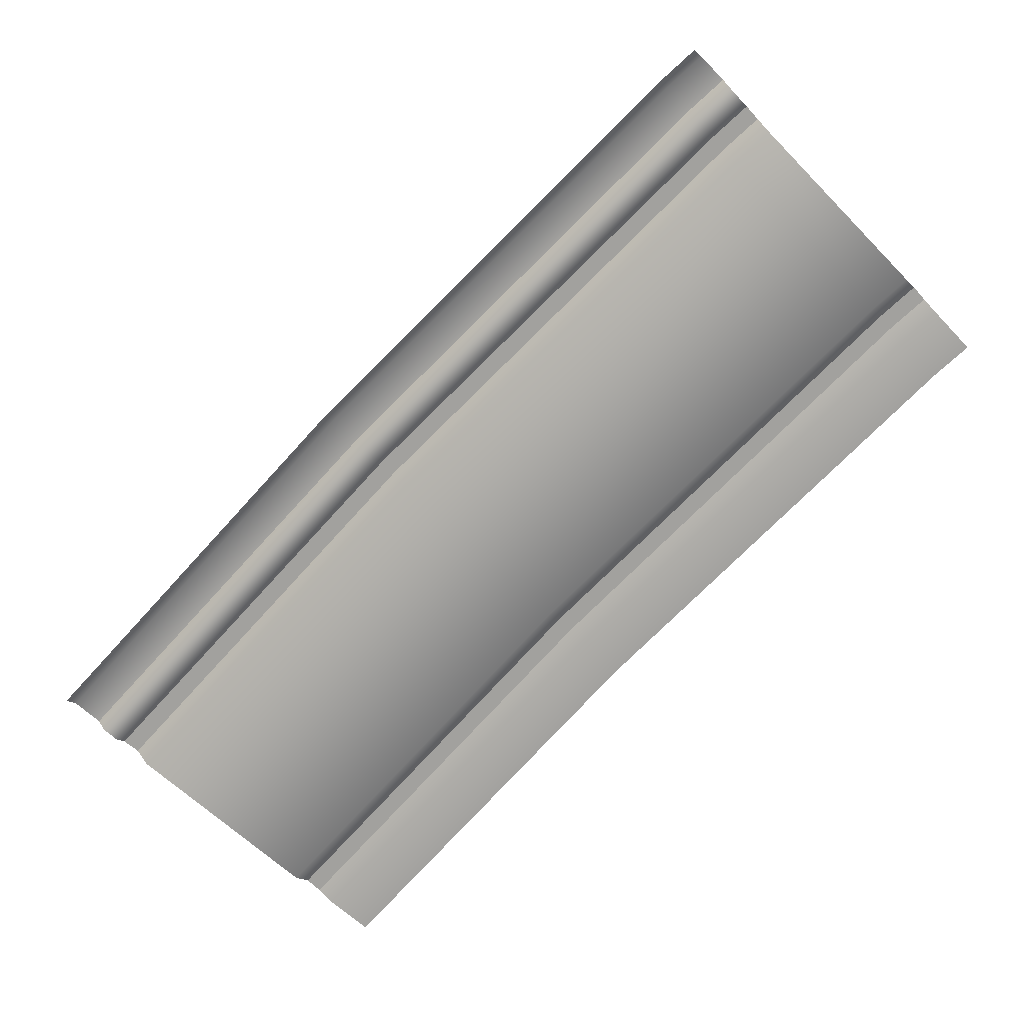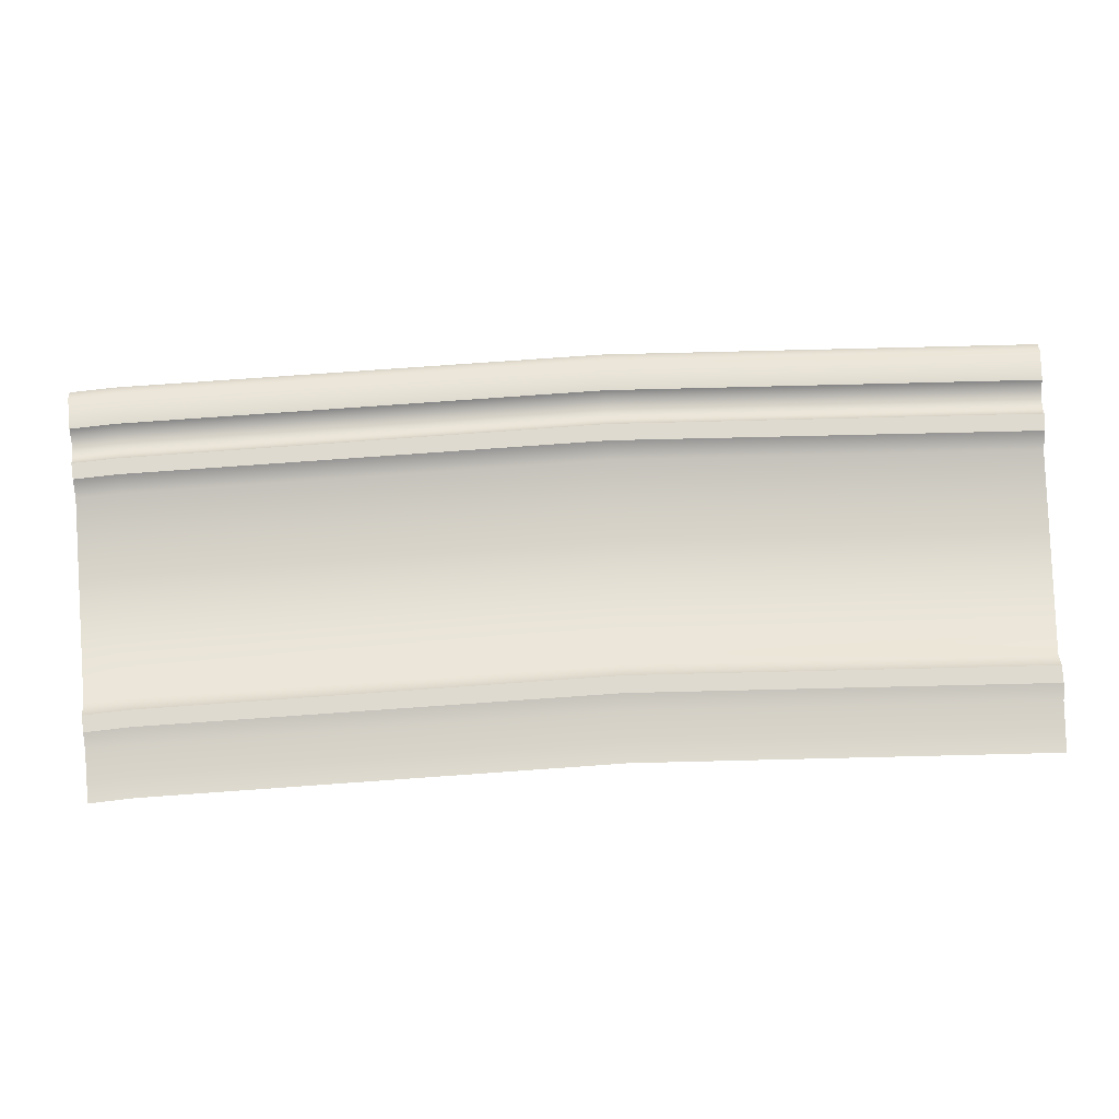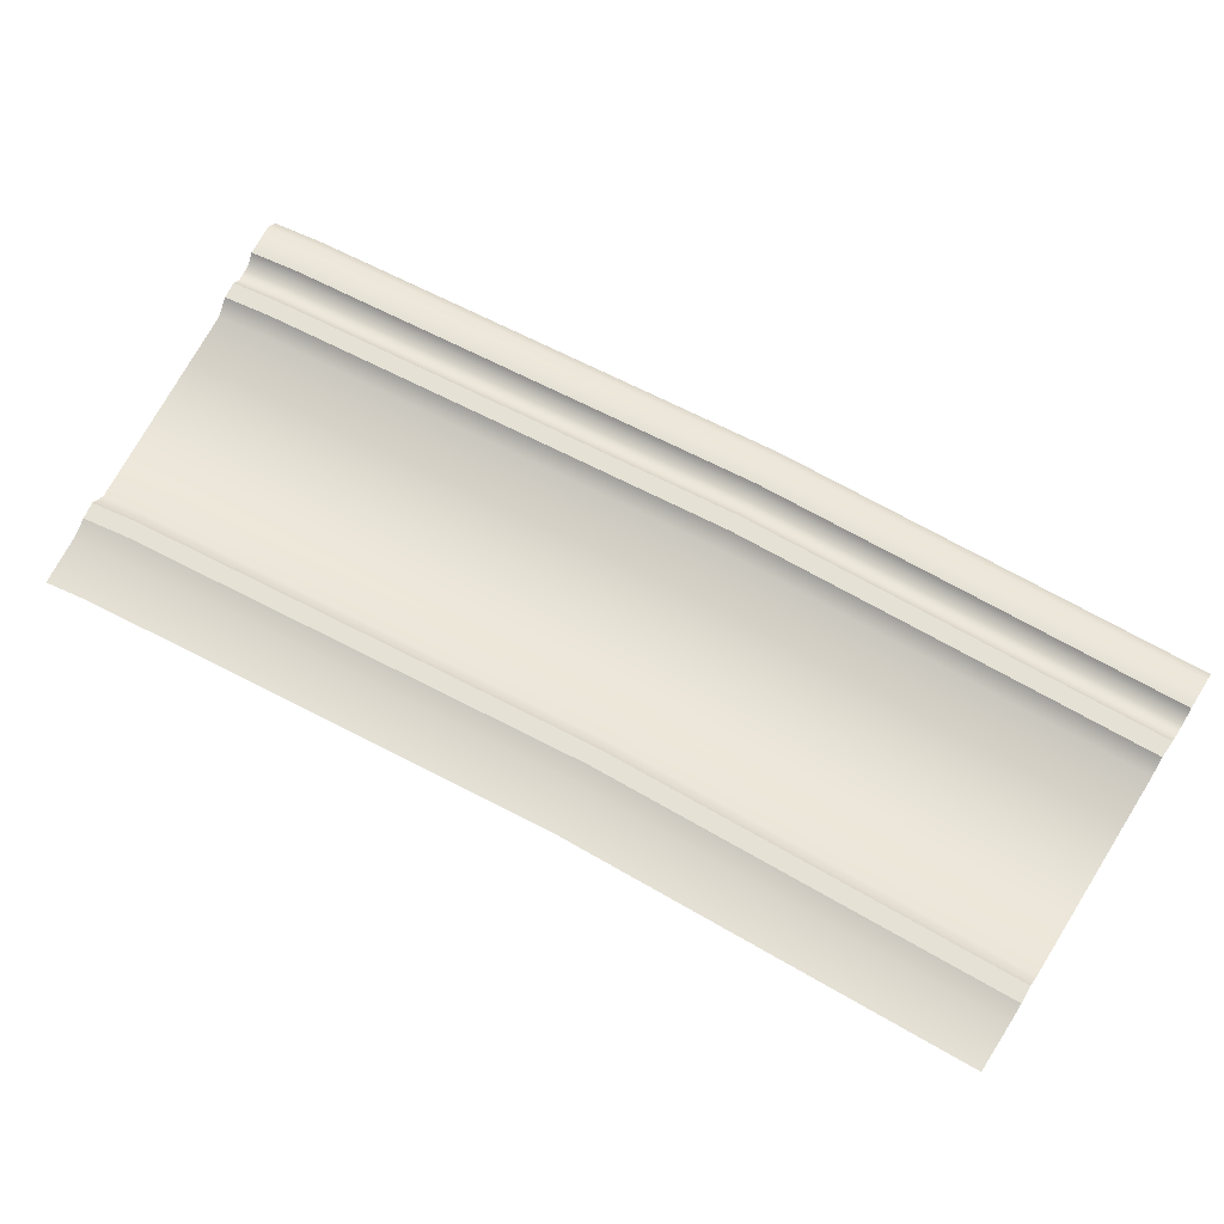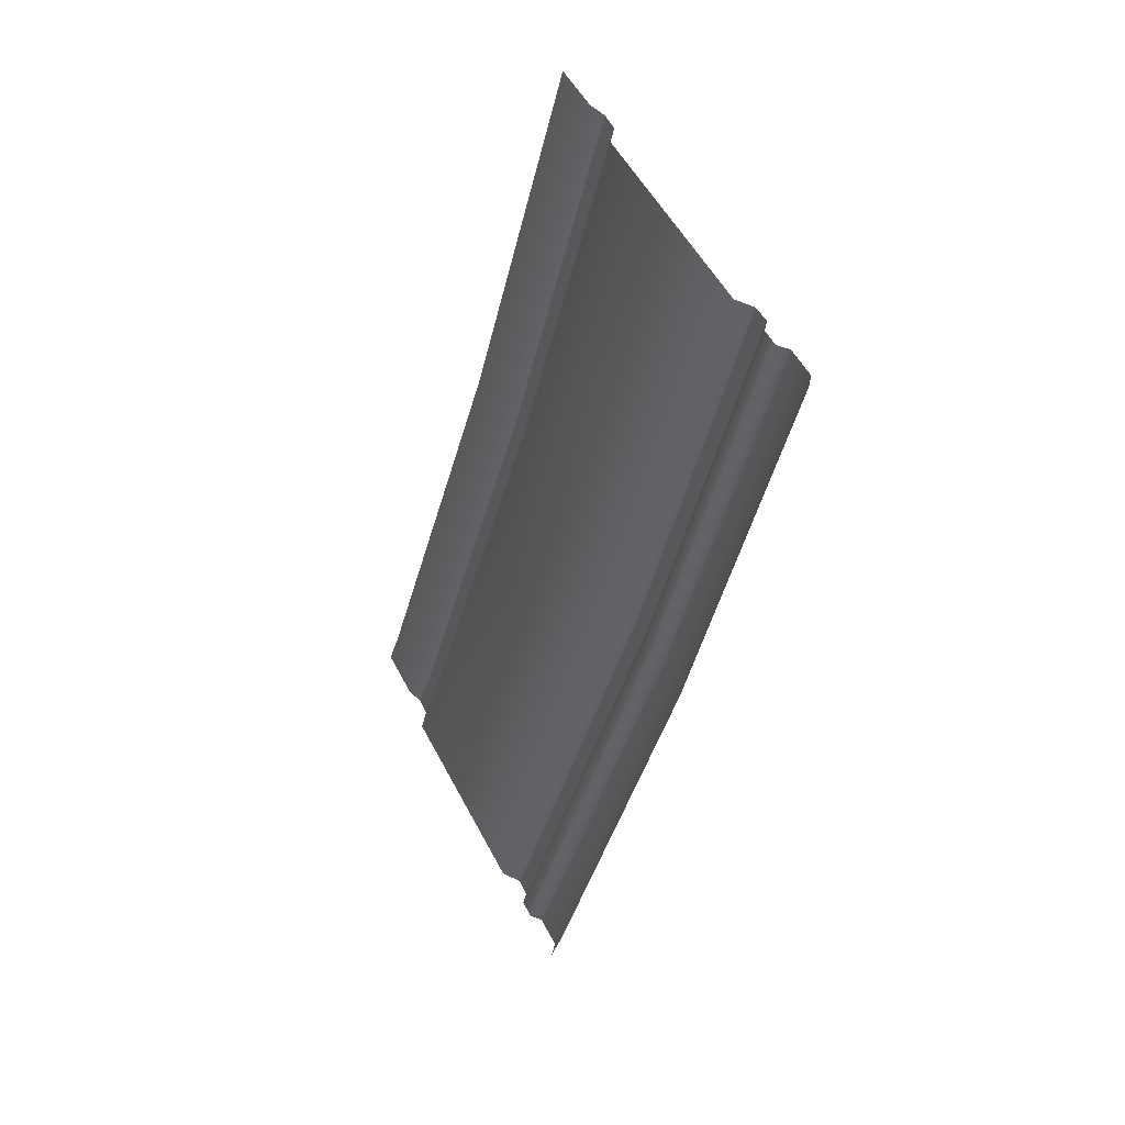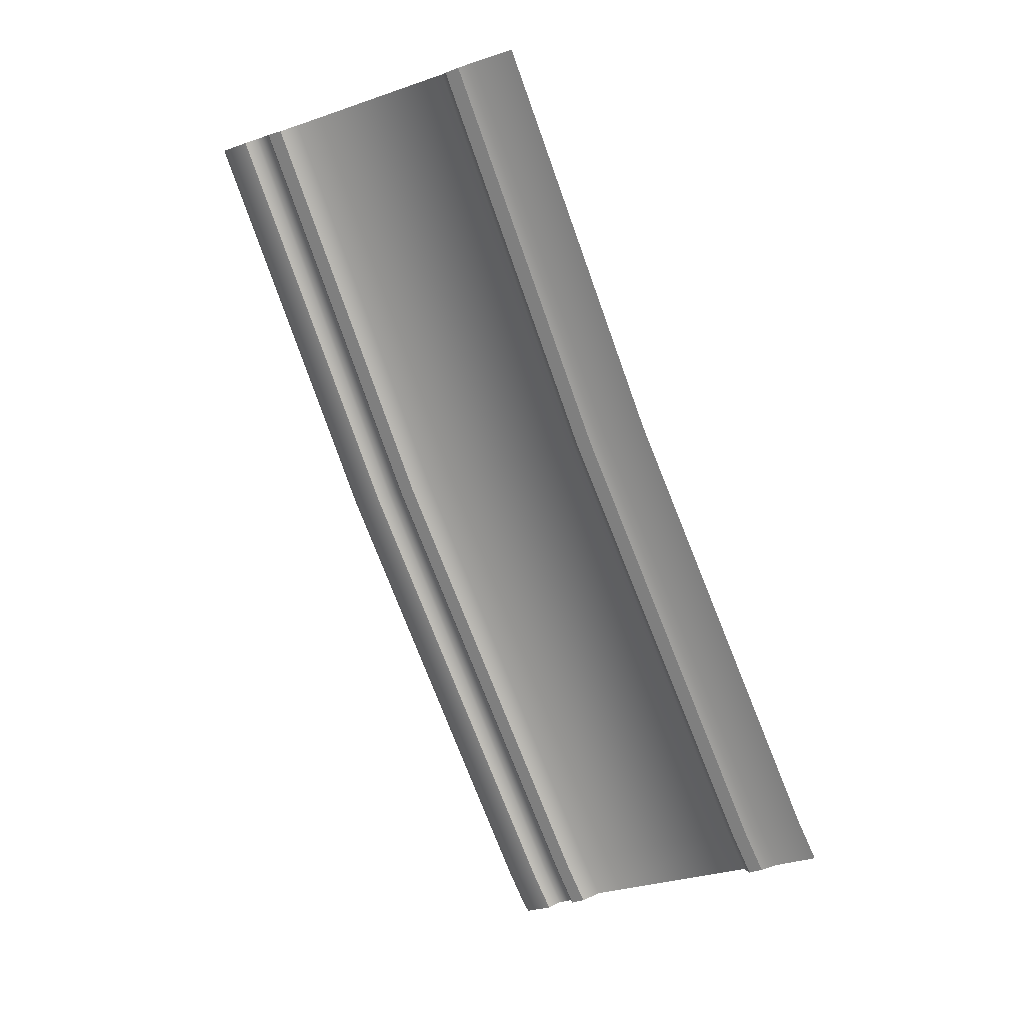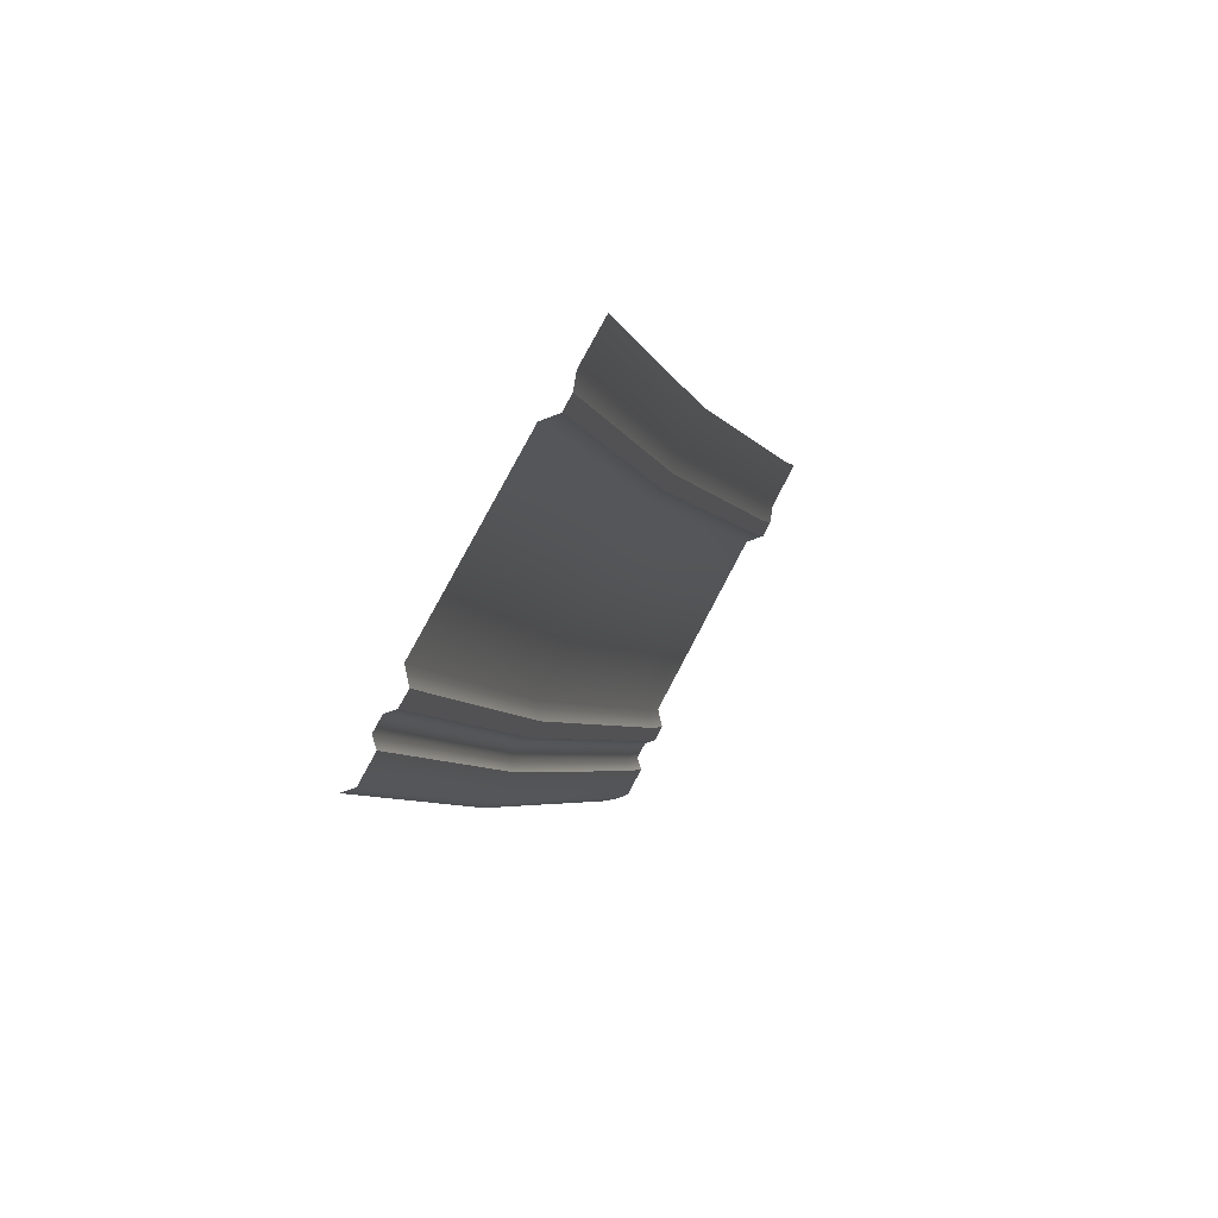
<metadata>
{"format":"obj","ext":"obj","renderer":"f3d","projection":"perspective","resolution":1024,"background":"white","views":[{"elev":-72.1,"azim":-18.5,"up":"+Z"},{"elev":70.9,"azim":112.0,"up":"+Z"},{"elev":65.1,"azim":144.0,"up":"+Z"},{"elev":29.7,"azim":-121.8,"up":"+Y"},{"elev":23.4,"azim":32.5,"up":"+Y"},{"elev":63.9,"azim":-58.5,"up":"+Y"}]}
</metadata>
<code>
v 83.82 -514.4 12.7
v 106.7 -556.2 12.7
v 90.35 -565.1 12.7
v 67.31 -523.2 12.7
v 83.82 -514.4 12.7
v 90.35 -565.1 12.7
v 83.82 -514.4 12.7
v 67.31 -523.2 12.7
v -154.9 -72.71 12.7
v -138.4 -64.45 12.7
v 83.82 -514.4 12.7
v -154.9 -72.71 12.7
v -138.4 -64.45 12.7
v -154.9 -72.71 12.7
v -334.2 339.9 12.7
v -317.1 347 12.7
v -138.4 -64.45 12.7
v -334.2 339.9 12.7
v 90.35 -565.1 12.7
v 82.15 -569.6 22.86
v 67.31 -523.2 12.7
v 82.15 -569.6 22.86
v 59.05 -527.7 22.86
v 67.31 -523.2 12.7
v 67.31 -523.2 12.7
v 59.05 -527.7 22.86
v -163.2 -76.83 22.86
v -154.9 -72.71 12.7
v 67.31 -523.2 12.7
v -163.2 -76.83 22.86
v -154.9 -72.71 12.7
v -163.2 -76.83 22.86
v -342.7 336.4 22.86
v -334.2 339.9 12.7
v -154.9 -72.71 12.7
v -342.7 336.4 22.86
v 315.7 -393.9 7.62
v 338.1 -434.5 7.62
v 144.1 -535.6 7.62
v 121.2 -493.9 7.62
v 315.7 -393.9 7.62
v 144.1 -535.6 7.62
v 99.46 46.12 7.62
v 315.7 -393.9 7.62
v 121.2 -493.9 7.62
v -99.46 -46.12 7.62
v 99.46 46.12 7.62
v 121.2 -493.9 7.62
v 99.46 46.12 7.62
v -99.46 -46.12 7.62
v -276.4 363 7.62
v -73.47 446.1 7.62
v 99.46 46.12 7.62
v -276.4 363 7.62
v 407 -344.8 15.24
v 429.3 -385 15.24
v 382.7 -410 15.24
v 360.4 -369.6 15.24
v 407 -344.8 15.24
v 382.7 -410 15.24
v 407 -344.8 15.24
v 360.4 -369.6 15.24
v 146 67.63 15.24
v 193.7 89.53 15.24
v 407 -344.8 15.24
v 146 67.63 15.24
v 22.19 485.5 15.24
v 193.7 89.53 15.24
v 146 67.63 15.24
v -26.3 466.1 15.24
v 22.19 485.5 15.24
v 146 67.63 15.24
v 121.2 -493.9 7.62
v 144.1 -535.6 7.62
v 130.3 -542.8 21.59
v 107.3 -501 21.59
v 121.2 -493.9 7.62
v 130.3 -542.8 21.59
v -99.46 -46.12 7.62
v 121.2 -493.9 7.62
v 107.3 -501 21.59
v -113.7 -52.71 21.59
v -99.46 -46.12 7.62
v 107.3 -501 21.59
v -99.46 -46.12 7.62
v -113.7 -52.71 21.59
v -290.9 357 21.59
v -276.4 363 7.62
v -99.46 -46.12 7.62
v -290.9 357 21.59
v -26.3 466.1 15.24
v 146 67.63 15.24
v -42.47 459.7 21.59
v 146 67.63 15.24
v 130.2 60.32 21.59
v -42.47 459.7 21.59
v 130.2 60.32 21.59
v 146 67.63 15.24
v 344.8 -377.8 21.59
v 146 67.63 15.24
v 360.4 -369.6 15.24
v 344.8 -377.8 21.59
v 344.8 -377.8 21.59
v 360.4 -369.6 15.24
v 367.2 -418.3 21.59
v 360.4 -369.6 15.24
v 382.7 -410 15.24
v 367.2 -418.3 21.59
v 351.9 -427.3 21.59
v 338.1 -434.5 7.62
v 329.6 -386.7 21.59
v 338.1 -434.5 7.62
v 315.7 -393.9 7.62
v 329.6 -386.7 21.59
v 329.6 -386.7 21.59
v 315.7 -393.9 7.62
v 113.7 52.71 21.59
v 315.7 -393.9 7.62
v 99.46 46.12 7.62
v 113.7 52.71 21.59
v 113.7 52.71 21.59
v 99.46 46.12 7.62
v -58.98 452.1 21.59
v 99.46 46.12 7.62
v -73.47 446.1 7.62
v -58.98 452.1 21.59
v 114.9 -551.7 21.59
v 106.7 -556.2 12.7
v 92.07 -509.9 21.59
v 106.7 -556.2 12.7
v 83.82 -514.4 12.7
v 92.07 -509.9 21.59
v 92.07 -509.9 21.59
v 83.82 -514.4 12.7
v -138.4 -64.45 12.7
v -130.2 -60.32 21.59
v 92.07 -509.9 21.59
v -138.4 -64.45 12.7
v -130.2 -60.32 21.59
v -138.4 -64.45 12.7
v -317.1 347 12.7
v -308.6 350.6 21.59
v -130.2 -60.32 21.59
v -317.1 347 12.7
v 351.9 -427.3 21.59
v 329.6 -386.7 21.59
v 367.2 -418.3 21.59
v 329.6 -386.7 21.59
v 344.8 -377.8 21.59
v 367.2 -418.3 21.59
v 329.6 -386.7 21.59
v 113.7 52.71 21.59
v 344.8 -377.8 21.59
v 113.7 52.71 21.59
v 130.2 60.32 21.59
v 344.8 -377.8 21.59
v 113.7 52.71 21.59
v -58.98 452.1 21.59
v 130.2 60.32 21.59
v -58.98 452.1 21.59
v -42.47 459.7 21.59
v 130.2 60.32 21.59
v -130.2 -60.32 21.59
v -308.6 350.6 21.59
v -290.9 357 21.59
v -113.7 -52.71 21.59
v -130.2 -60.32 21.59
v -290.9 357 21.59
v -113.7 -52.71 21.59
v 107.3 -501 21.59
v -130.2 -60.32 21.59
v 107.3 -501 21.59
v 92.07 -509.9 21.59
v -130.2 -60.32 21.59
v 92.07 -509.9 21.59
v 107.3 -501 21.59
v 130.3 -542.8 21.59
v 114.9 -551.7 21.59
v 92.07 -509.9 21.59
v 130.3 -542.8 21.59
v 59.05 -527.7 22.86
v 82.15 -569.6 22.86
v 52.35 -585.1 22.98
v 29.18 -543 22.98
v 59.05 -527.7 22.86
v 52.35 -585.1 22.98
v -163.2 -76.83 22.86
v 59.05 -527.7 22.86
v 29.18 -543 22.98
v -193.5 -90.71 22.98
v -163.2 -76.83 22.86
v 29.18 -543 22.98
v -163.2 -76.83 22.86
v -193.5 -90.71 22.98
v -373.5 323.6 22.98
v -342.7 336.4 22.86
v -163.2 -76.83 22.86
v -373.5 323.6 22.98
v 29.18 -543 22.98
v 52.35 -585.1 22.98
v 42.42 -590.2 12.86
v 19.22 -548.1 12.86
v 29.18 -543 22.98
v 42.42 -590.2 12.86
v -193.5 -90.71 22.98
v 29.18 -543 22.98
v 19.22 -548.1 12.86
v -203.6 -95.34 12.86
v -193.5 -90.71 22.98
v 19.22 -548.1 12.86
v -203.6 -95.34 12.86
v -383.7 319.4 12.86
v -193.5 -90.71 22.98
v -383.7 319.4 12.86
v -373.5 323.6 22.98
v -193.5 -90.71 22.98
g metal_aircraft_catapult_strip
f 3 2 1
f 6 5 4
f 9 8 7
f 12 11 10
f 15 14 13
f 18 17 16
f 21 20 19
f 24 23 22
f 27 26 25
f 30 29 28
f 33 32 31
f 36 35 34
f 39 38 37
f 42 41 40
f 45 44 43
f 48 47 46
f 51 50 49
f 54 53 52
f 57 56 55
f 60 59 58
f 63 62 61
f 66 65 64
f 69 68 67
f 72 71 70
g railroadtrack_side
f 75 74 73
f 78 77 76
f 81 80 79
f 84 83 82
f 87 86 85
f 90 89 88
f 93 92 91
f 96 95 94
f 99 98 97
f 102 101 100
f 105 104 103
f 108 107 106
f 111 110 109
f 114 113 112
f 117 116 115
f 120 119 118
f 123 122 121
f 126 125 124
f 129 128 127
f 132 131 130
f 135 134 133
f 138 137 136
f 141 140 139
f 144 143 142
g railroadtrack_top
f 147 146 145
f 150 149 148
f 153 152 151
f 156 155 154
f 159 158 157
f 162 161 160
f 165 164 163
f 168 167 166
f 171 170 169
f 174 173 172
f 177 176 175
f 180 179 178
g dub_concrete_wall_01_trim_clean
f 183 182 181
f 186 185 184
f 189 188 187
f 192 191 190
f 195 194 193
f 198 197 196
f 201 200 199
f 204 203 202
f 207 206 205
f 210 209 208
f 213 212 211
f 216 215 214

</code>
